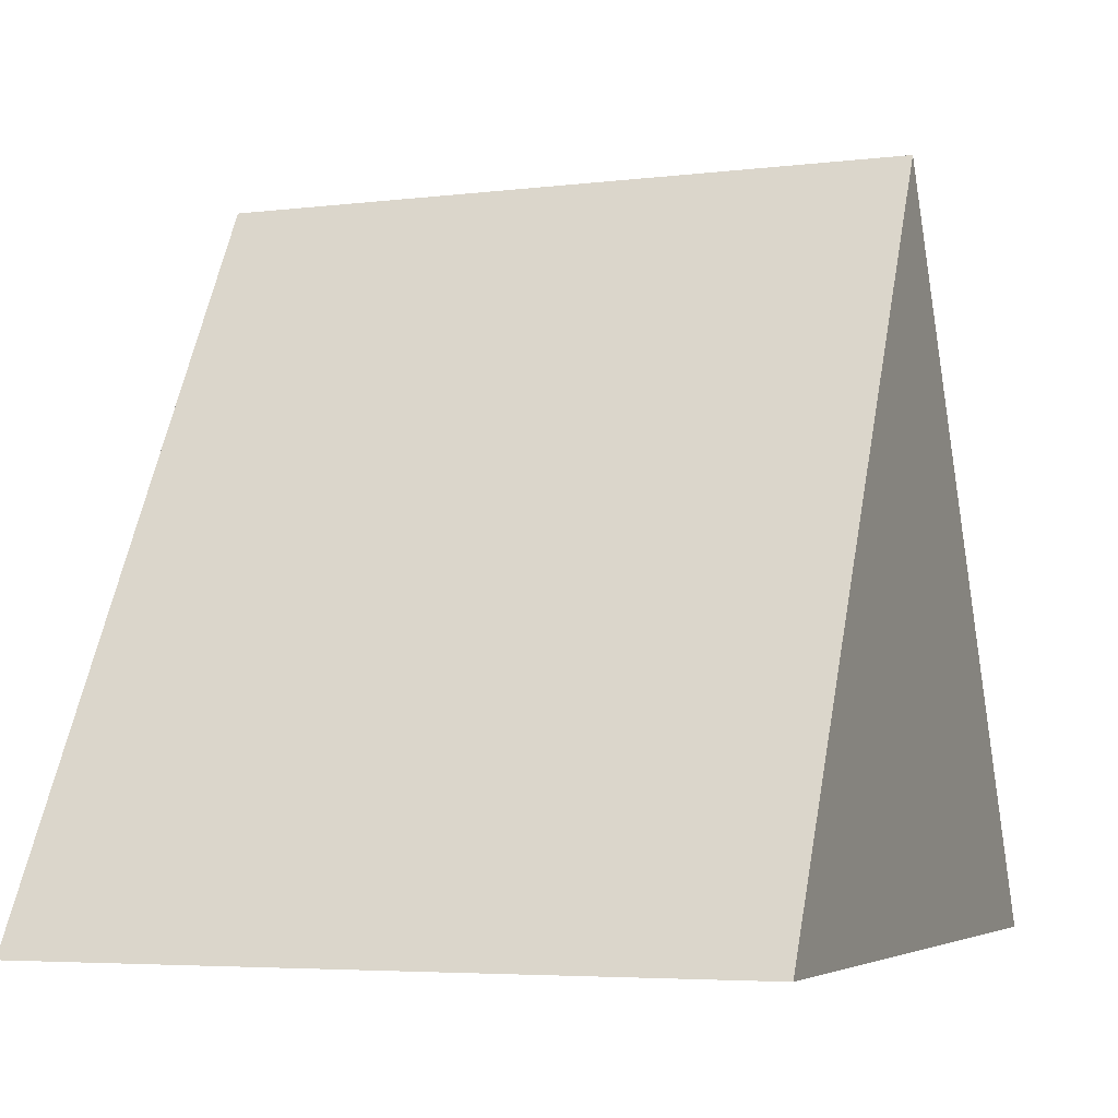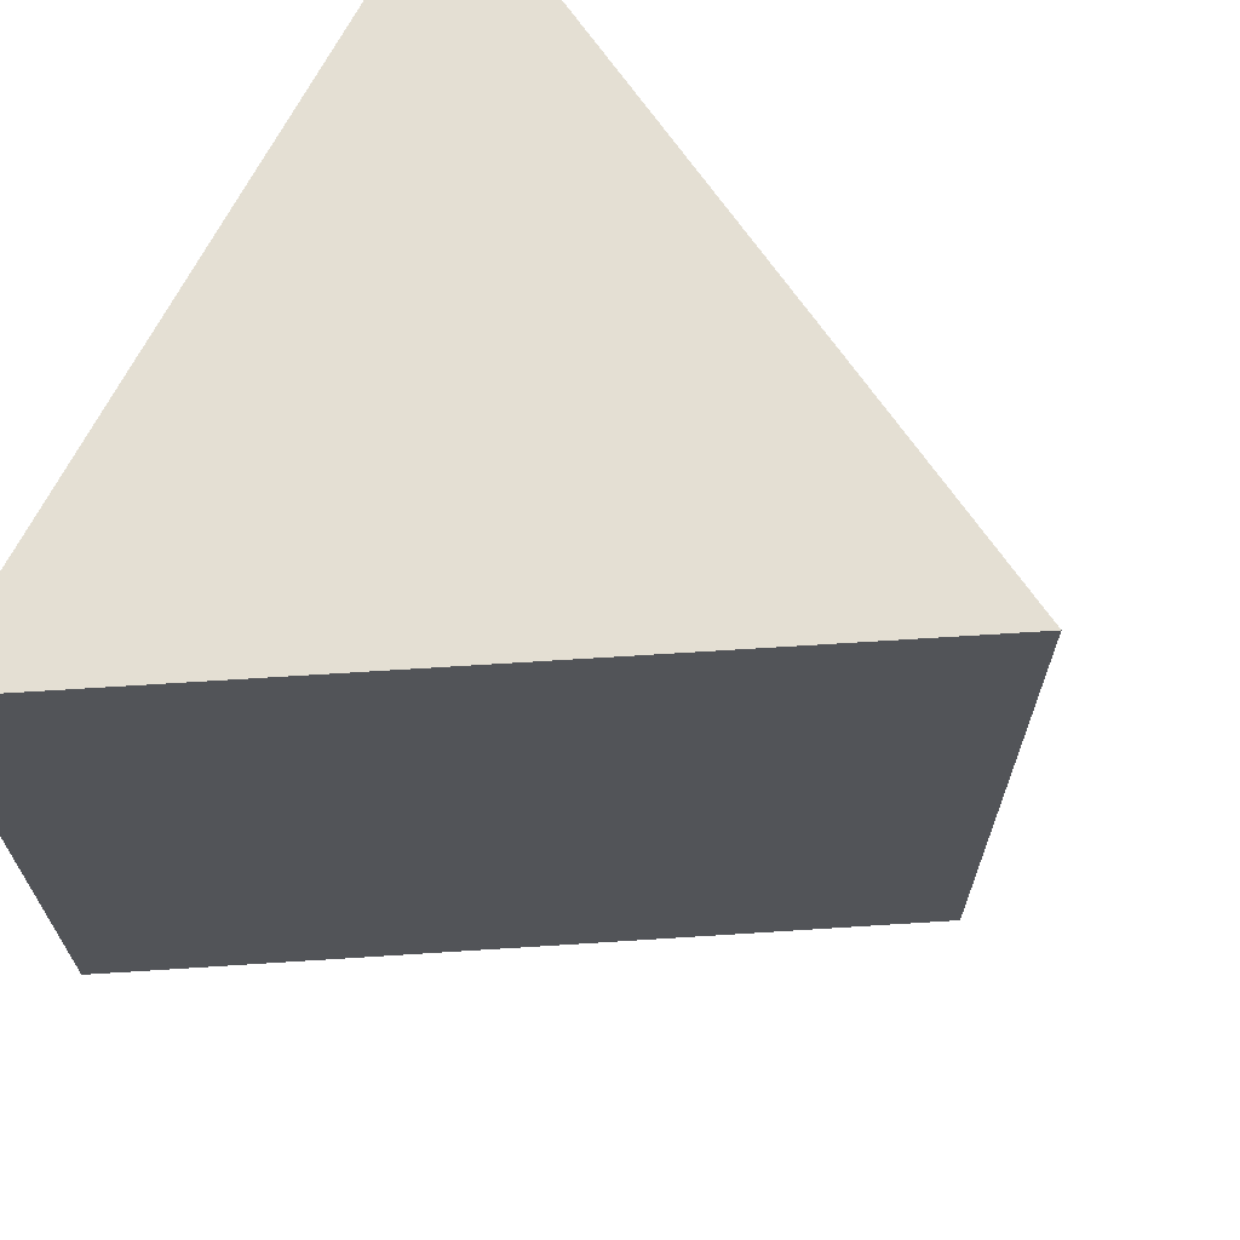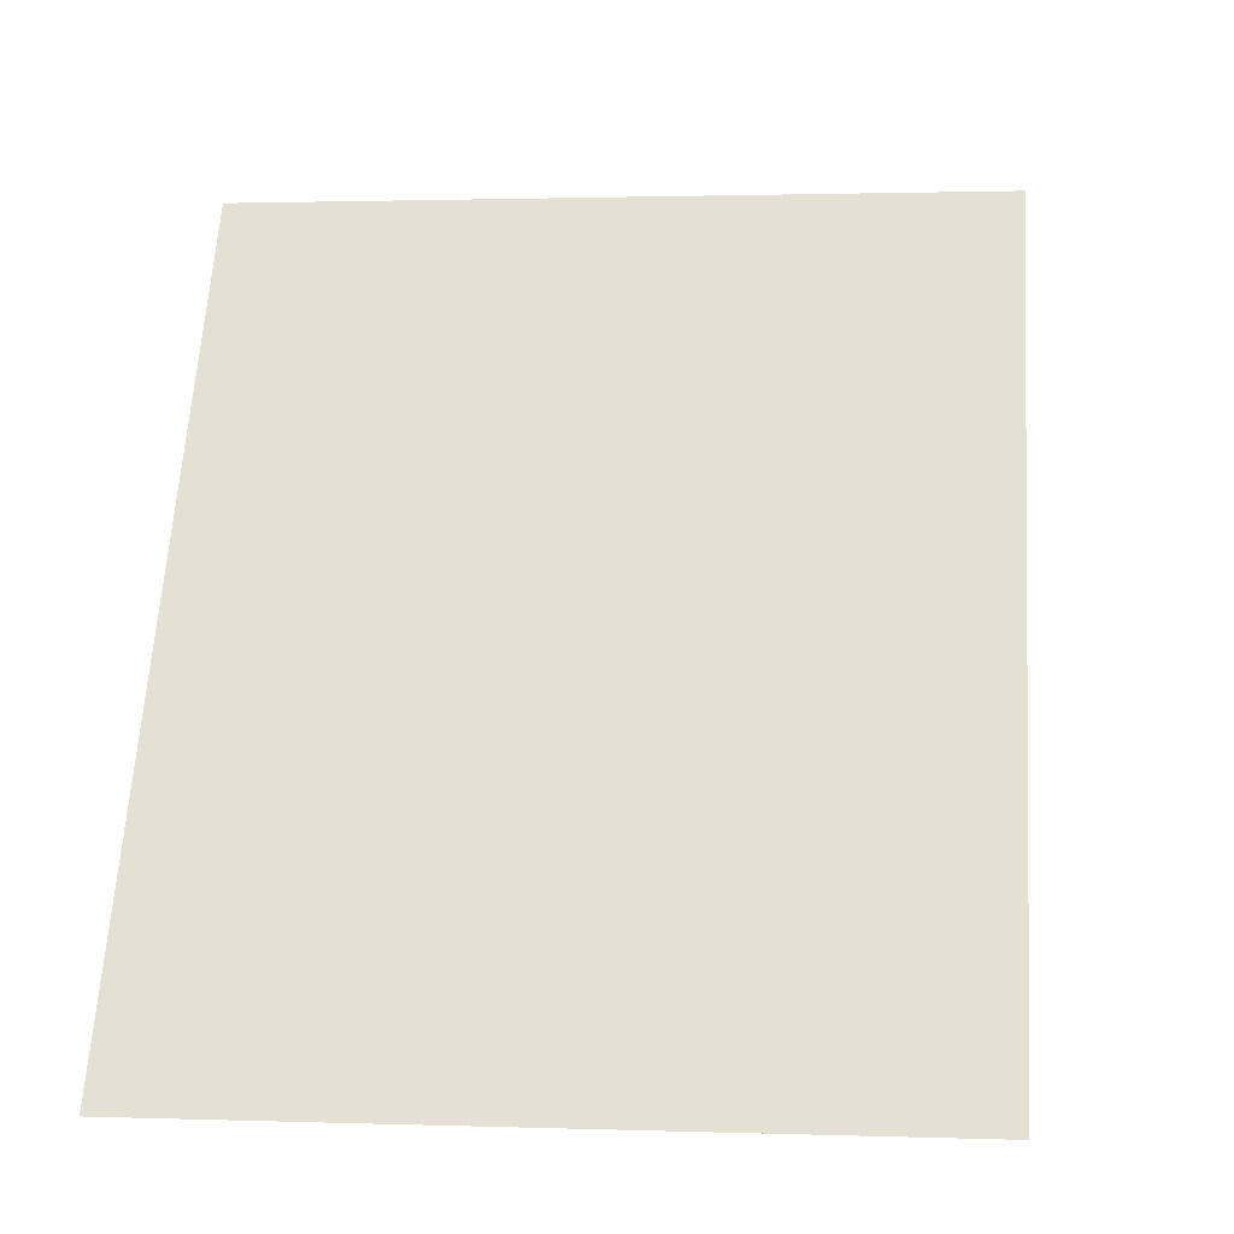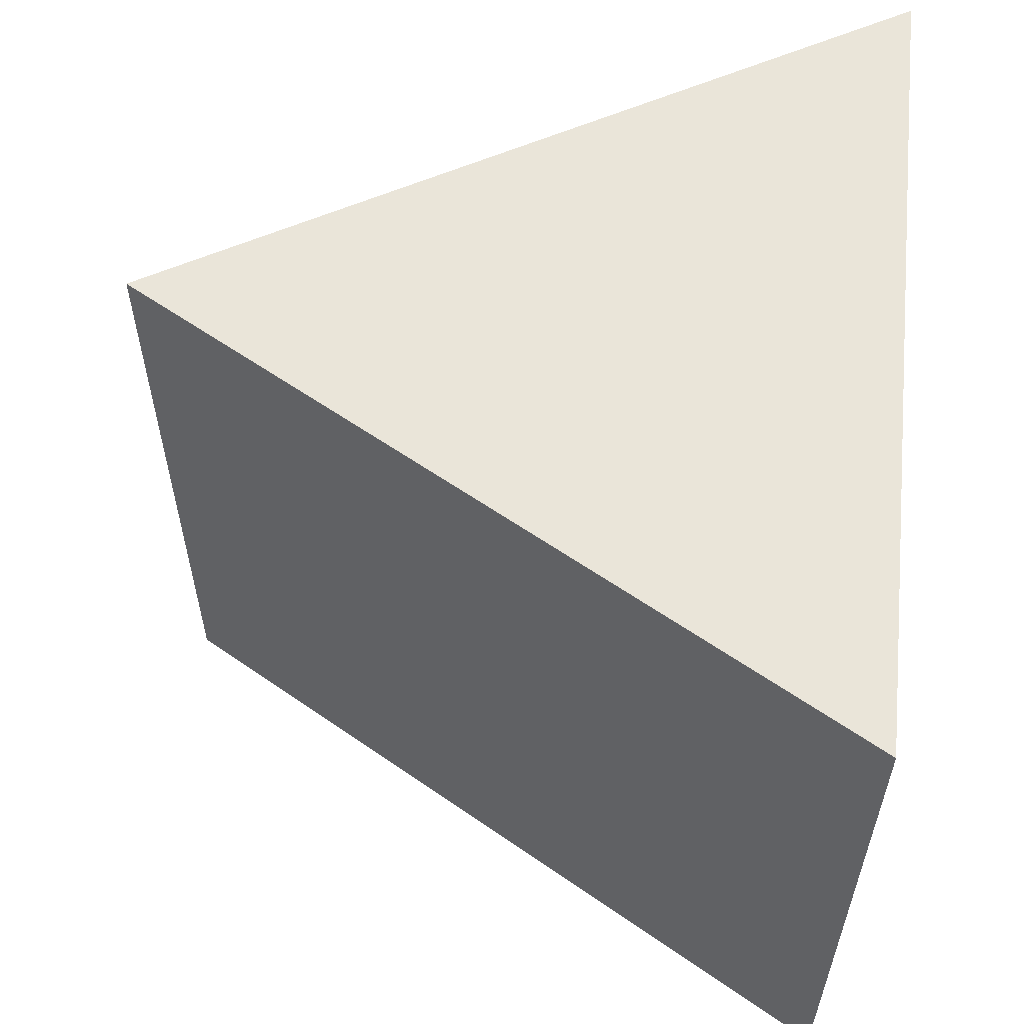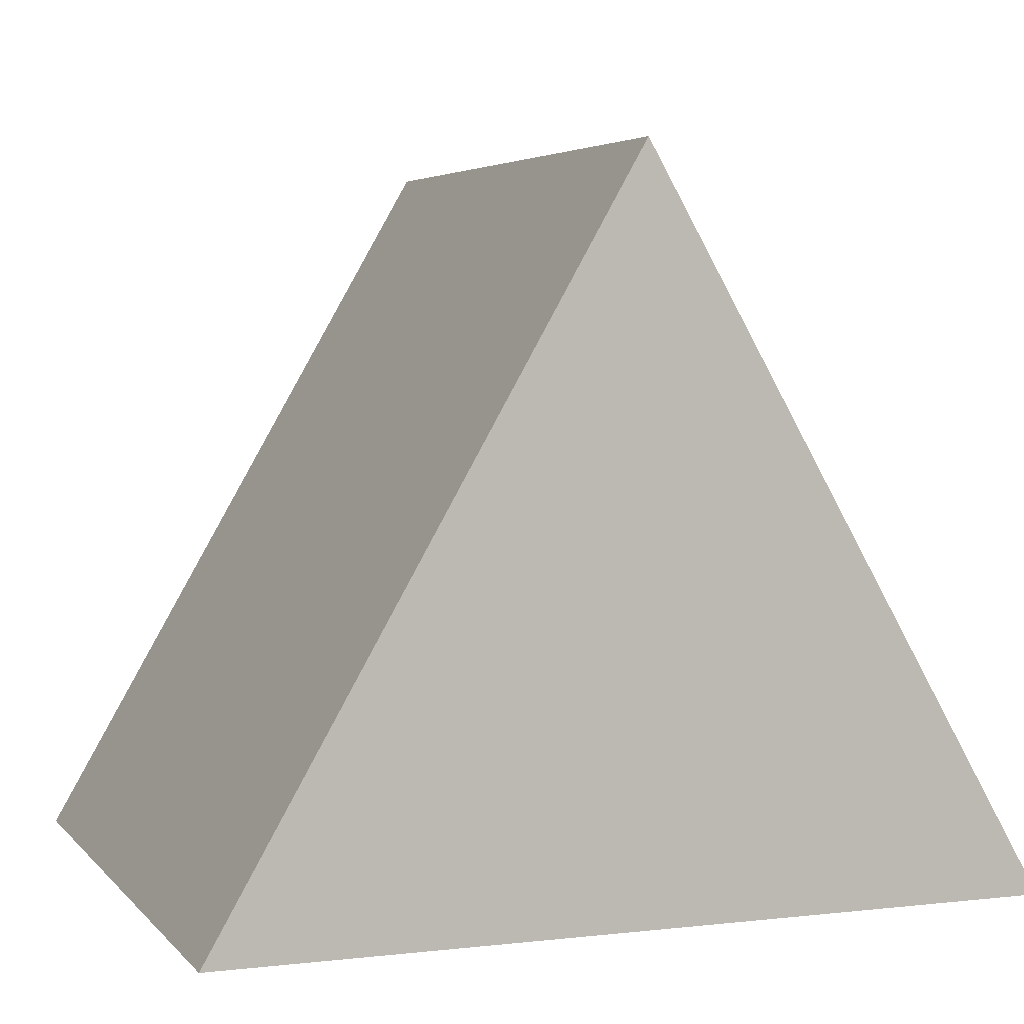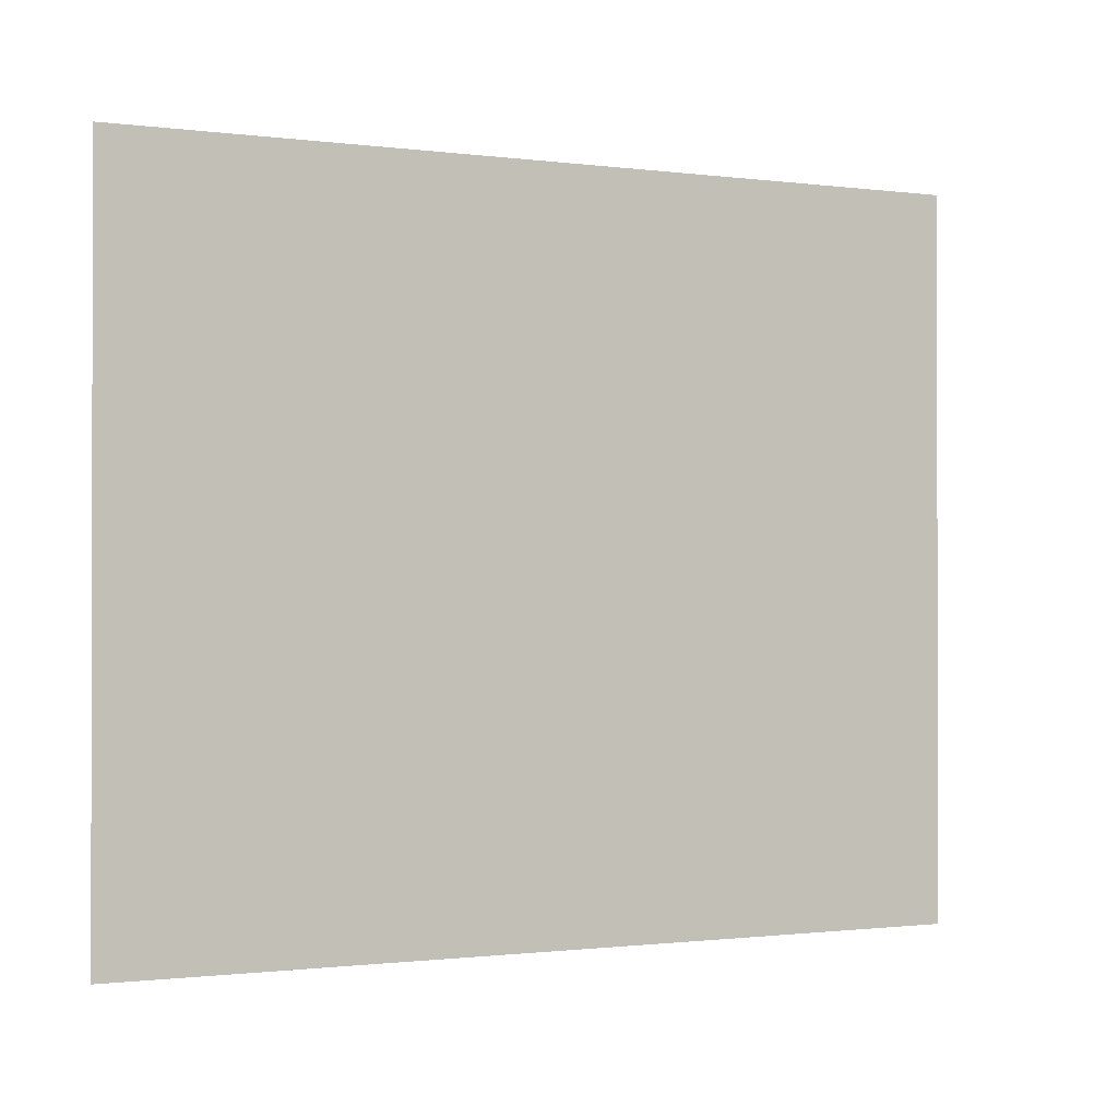
<metadata>
{"format":"obj","ext":"obj","renderer":"f3d","projection":"perspective","resolution":1024,"background":"white","views":[{"elev":-4.9,"azim":-69.0,"up":"+Y"},{"elev":66.4,"azim":116.3,"up":"+Z"},{"elev":1.2,"azim":97.2,"up":"+Y"},{"elev":58.5,"azim":-84.2,"up":"+Z"},{"elev":4.2,"azim":-20.6,"up":"+Y"},{"elev":-0.8,"azim":92.1,"up":"+Z"}]}
</metadata>
<code>
g triangle_marker_V1_P1_L1
v -5.602e-09 0.04157 0.03
v 0.036 -0.02079 0.03
v -0.036 -0.02079 0.03
v -5.602e-09 0.04157 -0.03
v -0.036 -0.02079 -0.03
v 0.036 -0.02079 -0.03
v -5.602e-09 0.04157 -0.03
v 0.036 -0.02079 -0.03
v 0.036 -0.02079 0.03
v -5.602e-09 0.04157 0.03
v -0.036 -0.02079 -0.03
v -5.602e-09 0.04157 -0.03
v -5.602e-09 0.04157 0.03
v -0.036 -0.02079 0.03
v 0.036 -0.02079 -0.03
v -0.036 -0.02079 -0.03
v -0.036 -0.02079 0.03
v 0.036 -0.02079 0.03
g triangle_marker_V1_P1_L1_0
f 3 2 1
f 6 5 4
f 9 8 7
f 10 9 7
f 13 12 11
f 14 13 11
f 17 16 15
f 18 17 15

</code>
